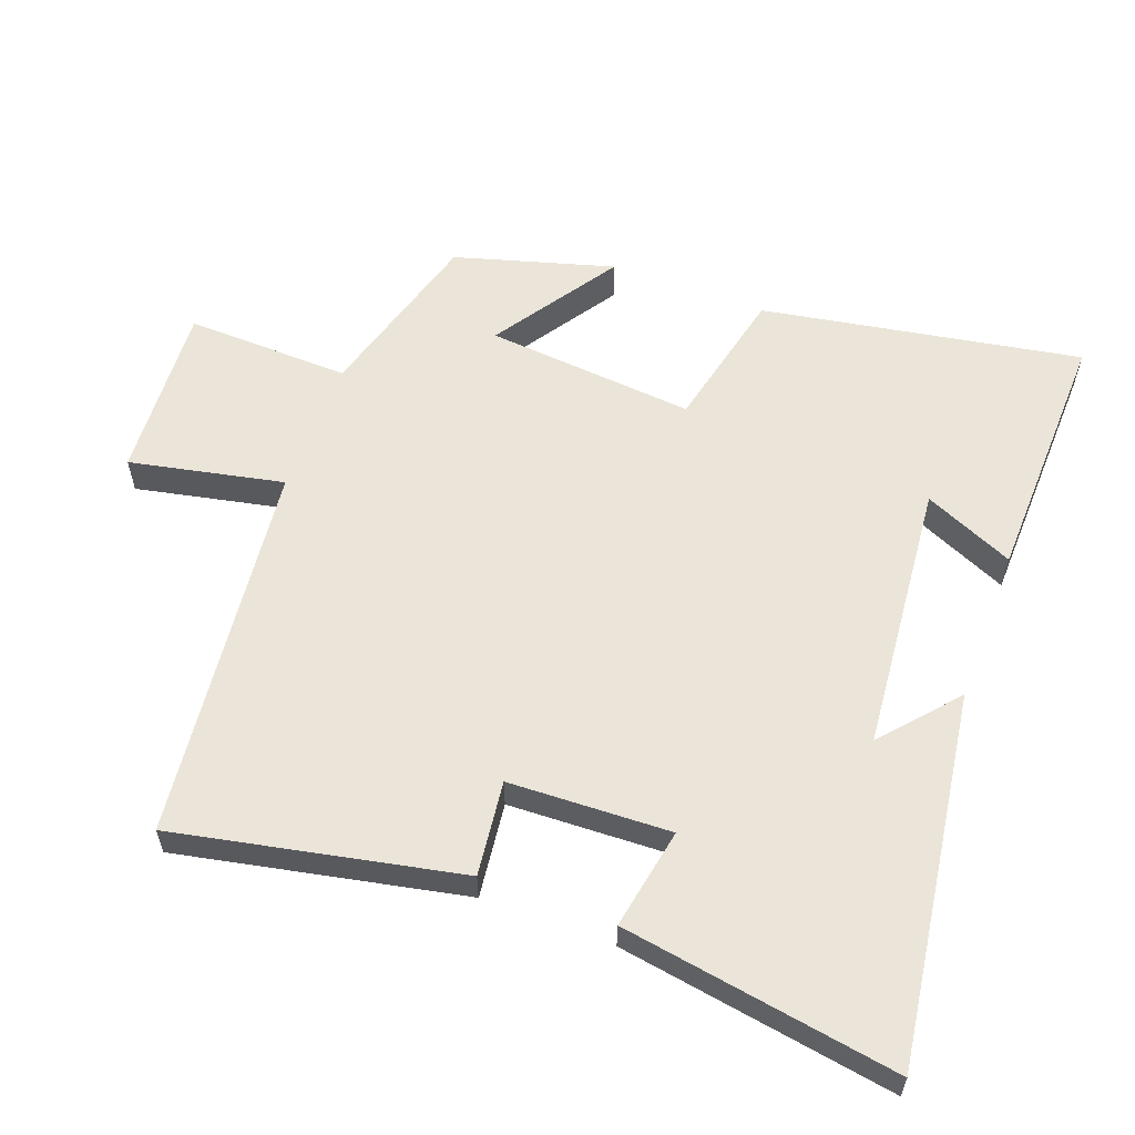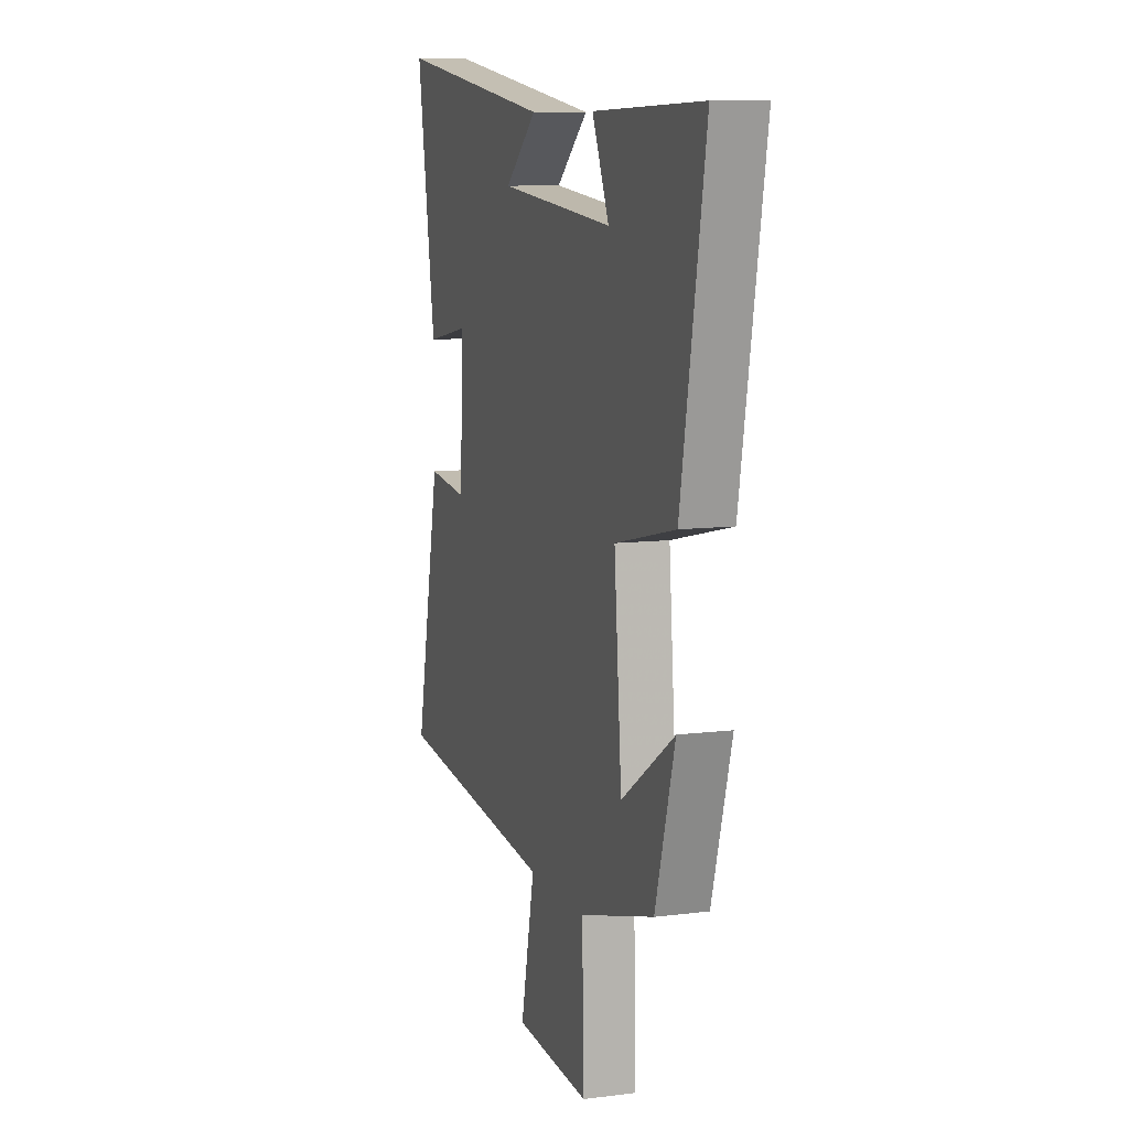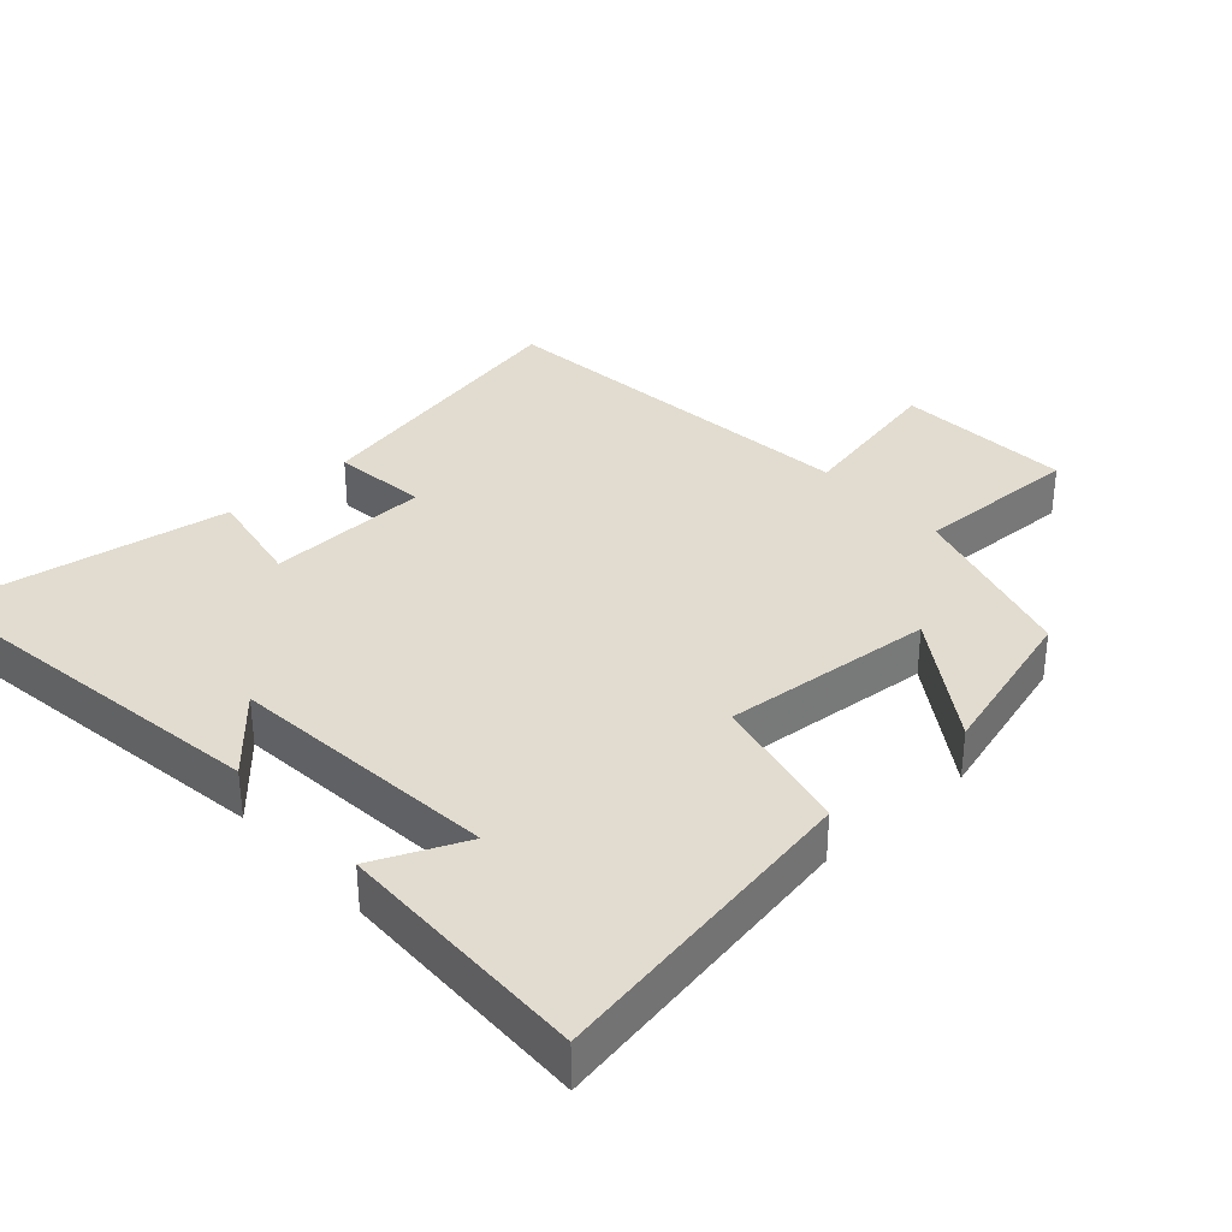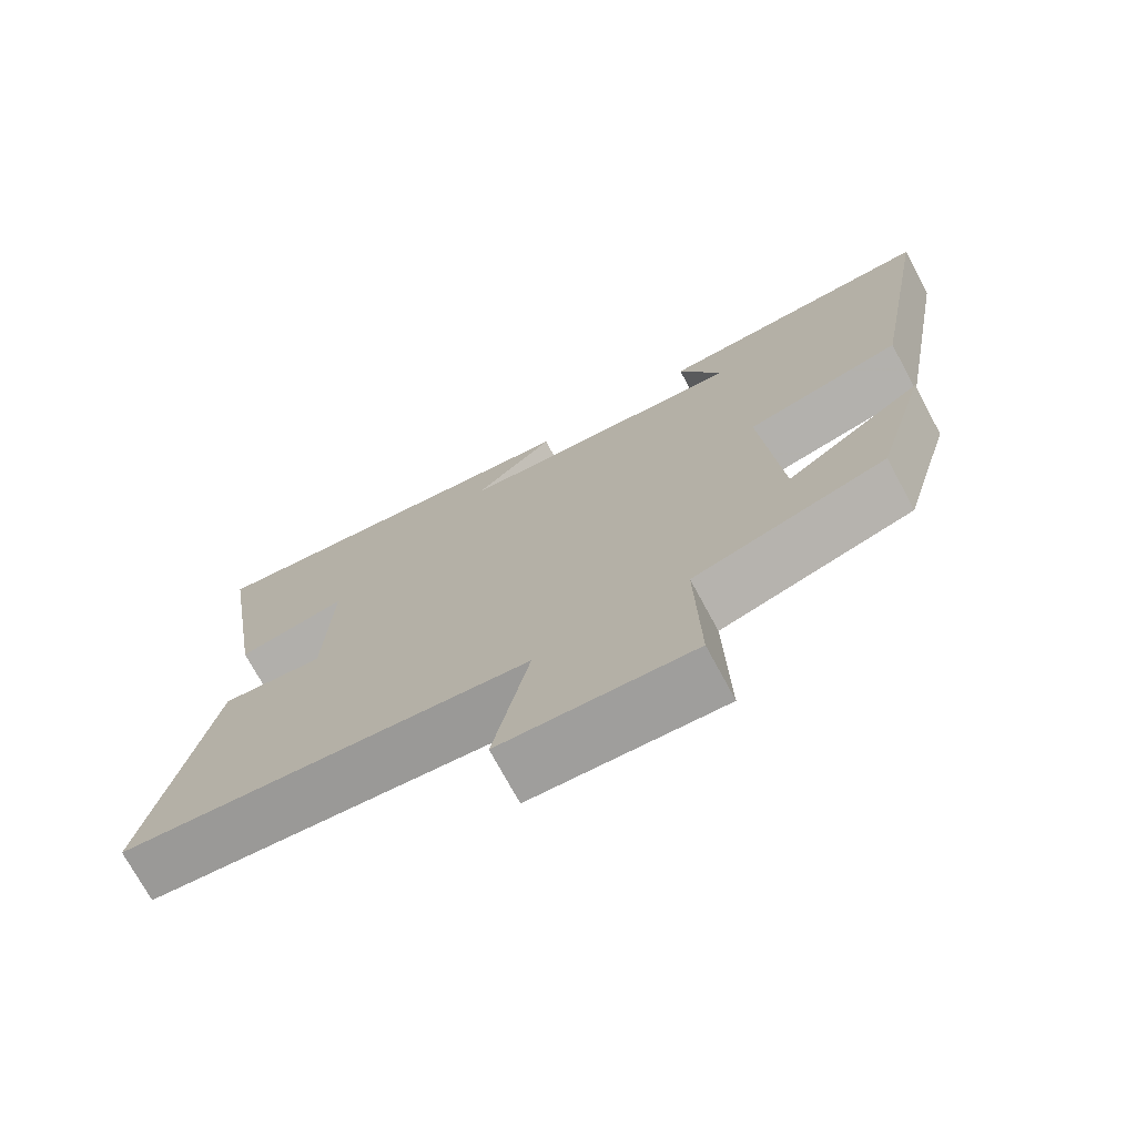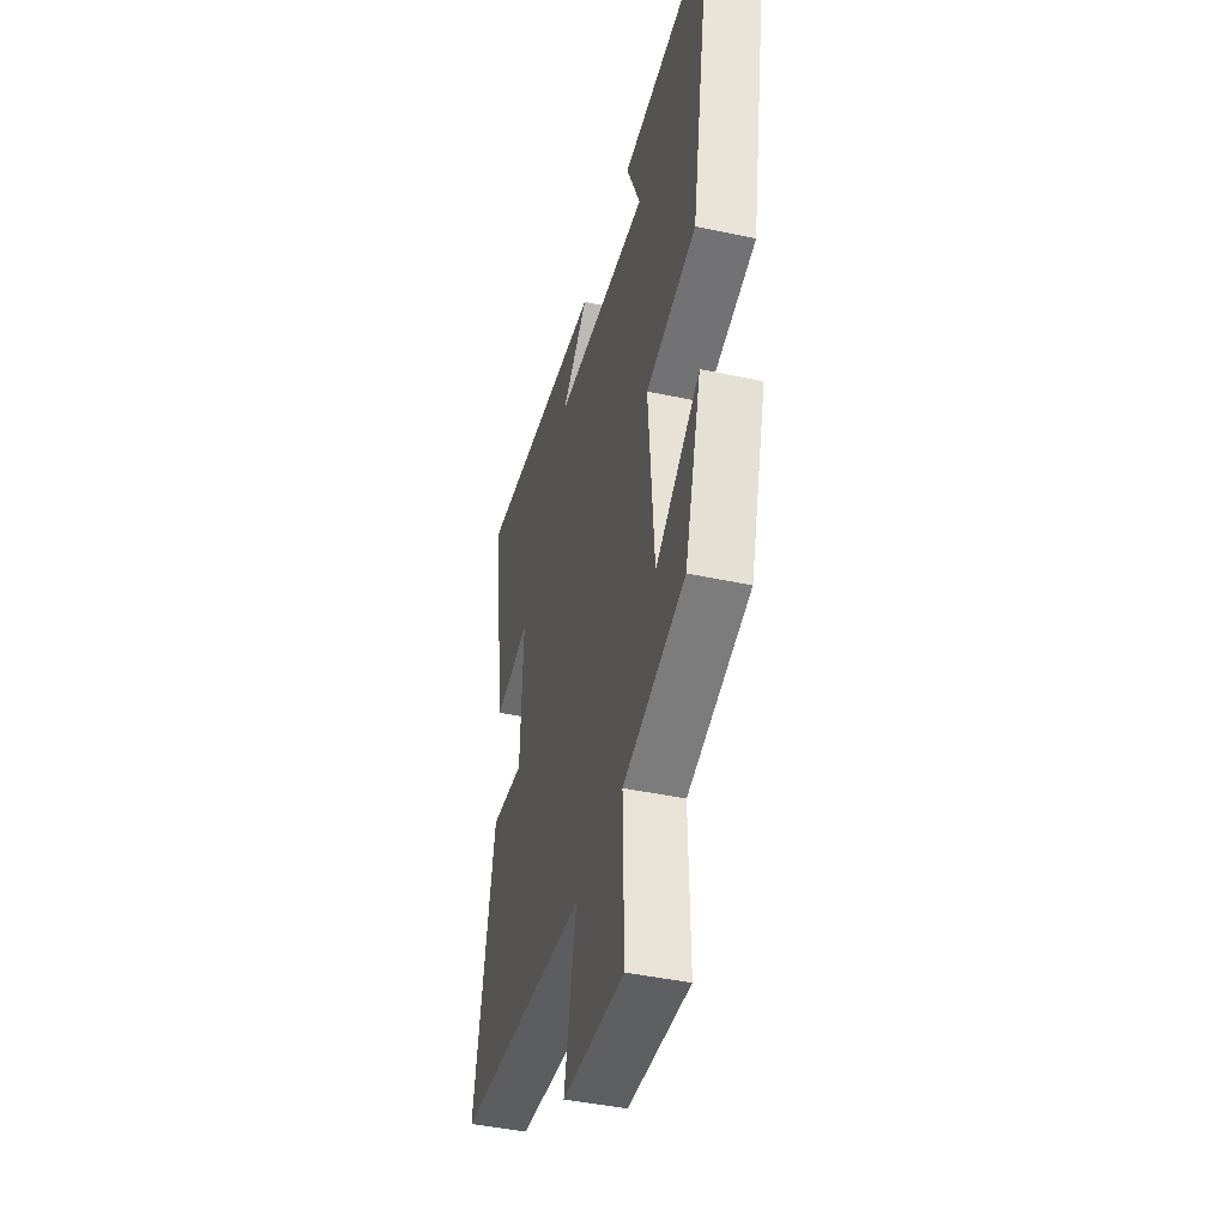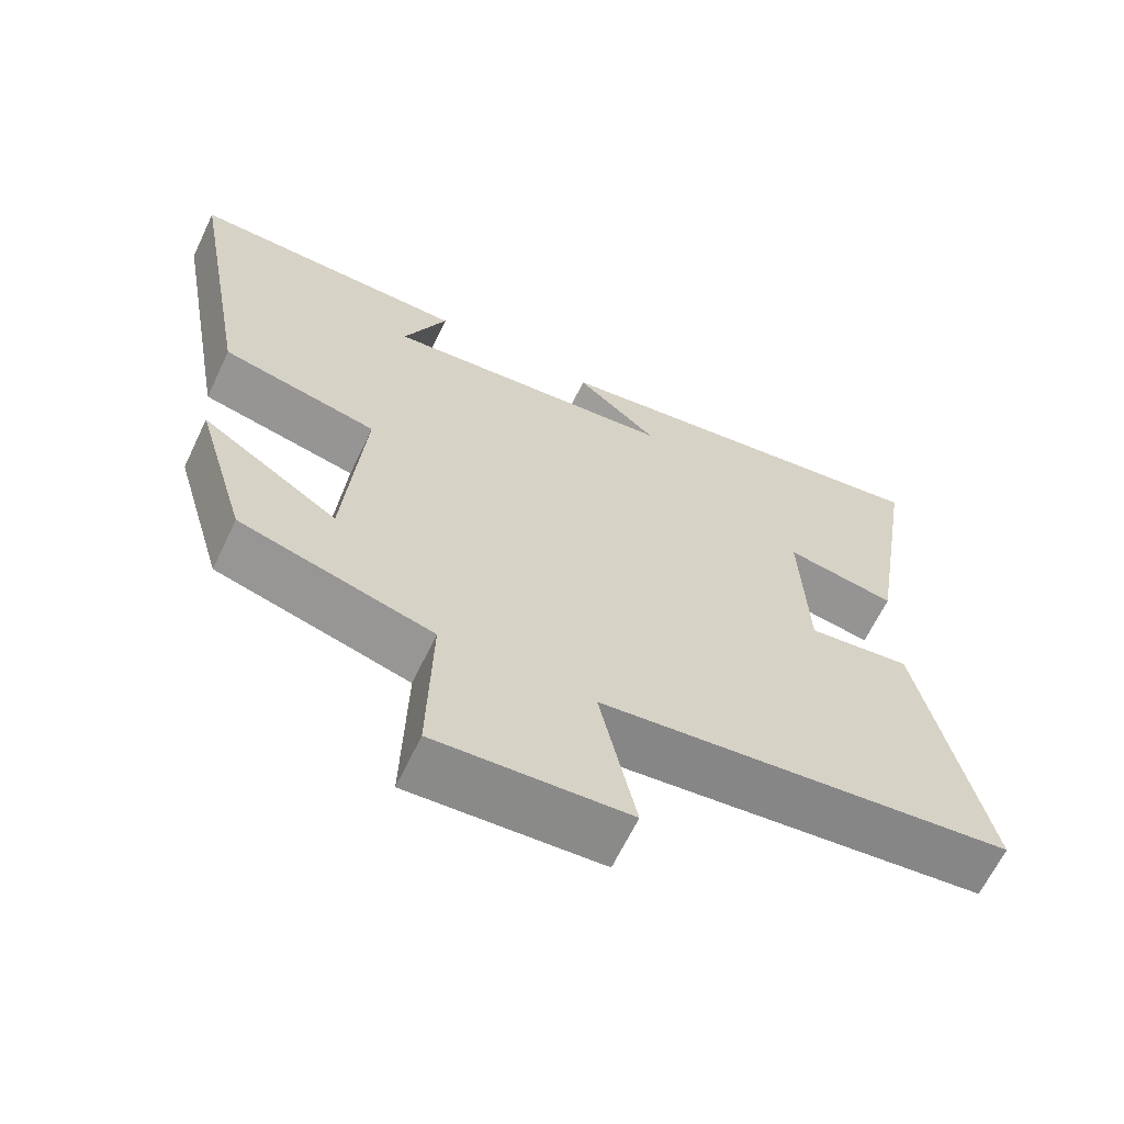
<metadata>
{"format":"obj","ext":"obj","renderer":"f3d","projection":"perspective","resolution":1024,"background":"white","views":[{"elev":58.9,"azim":-69.4,"up":"+Y"},{"elev":9.5,"azim":71.5,"up":"+Z"},{"elev":34.4,"azim":48.0,"up":"+Y"},{"elev":-73.1,"azim":28.3,"up":"+Z"},{"elev":-43.1,"azim":75.7,"up":"+Z"},{"elev":-64.6,"azim":154.5,"up":"+Z"}]}
</metadata>
<code>
v -0.587 0.07 -0.437
v -0.5 0.07 -0.019
v -0.361 0.07 -0.036
v -0.351 0.07 0.202
v -0.5 0.07 0.175
v -0.564 0.07 0.58
v -0.02 0.07 0.5
v -0.13 0.07 0.405
v 0.266 0.07 0.367
v 0.208 0.07 0.5
v 0.584 0.07 0.509
v 0.5 0.07 0.04
v 0.291 0.07 -0.007
v 0.317 0.07 -0.315
v 0.5 0.07 -0.194
v 0.432 0.07 -0.427
v 0.174 0.07 -0.5
v 0.18 0.07 -0.742
v -0.078 0.07 -0.726
v -0.03 0.07 -0.5
v -0.587 0 -0.437
v -0.5 0 -0.019
v -0.361 0 -0.036
v -0.351 0 0.202
v -0.5 0 0.175
v -0.564 0 0.58
v -0.02 0 0.5
v -0.13 0 0.405
v 0.266 0 0.367
v 0.208 0 0.5
v 0.584 0 0.509
v 0.5 0 0.04
v 0.291 0 -0.007
v 0.317 0 -0.315
v 0.5 0 -0.194
v 0.432 0 -0.427
v 0.174 0 -0.5
v 0.18 0 -0.742
v -0.078 0 -0.726
v -0.03 0 -0.5
f 17 18 19 20
f 14 15 16 17
f 13 14 17 20
f 11 12 13
f 9 10 11
f 9 11 13 20
f 5 6 7 8
f 4 5 8 9
f 3 4 9 20
f 1 2 3 20
f 40 39 38 37
f 37 36 35 34
f 40 37 34 33
f 33 32 31
f 31 30 29
f 40 33 31 29
f 28 27 26 25
f 29 28 25 24
f 40 29 24 23
f 40 23 22 21
f 1 21 22 2
f 2 22 23 3
f 3 23 24 4
f 4 24 25 5
f 5 25 26 6
f 6 26 27 7
f 7 27 28 8
f 8 28 29 9
f 9 29 30 10
f 10 30 31 11
f 11 31 32 12
f 12 32 33 13
f 13 33 34 14
f 14 34 35 15
f 15 35 36 16
f 16 36 37 17
f 17 37 38 18
f 18 38 39 19
f 19 39 40 20
f 20 40 21 1

</code>
